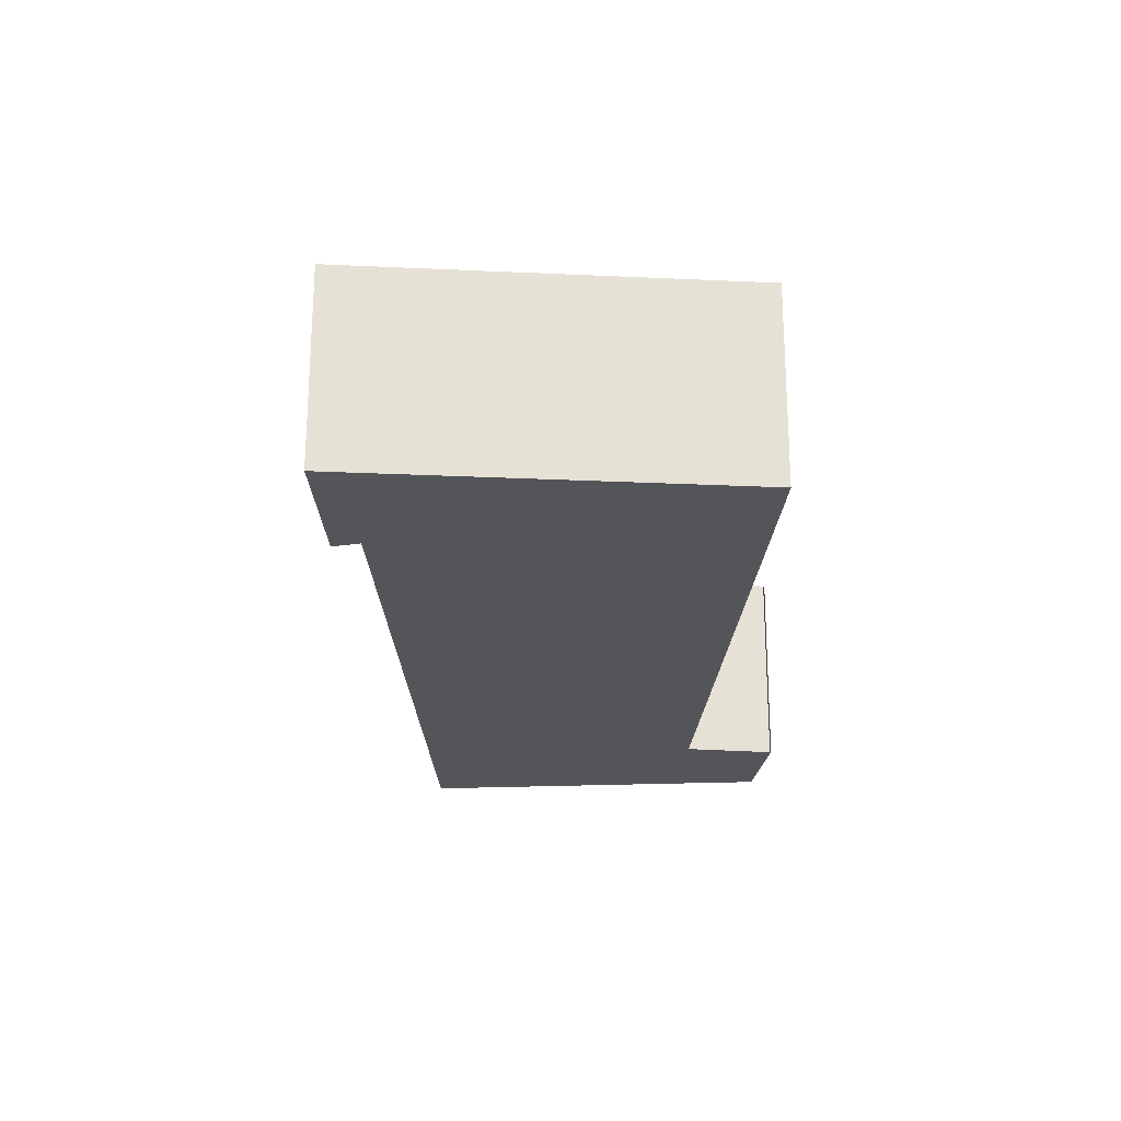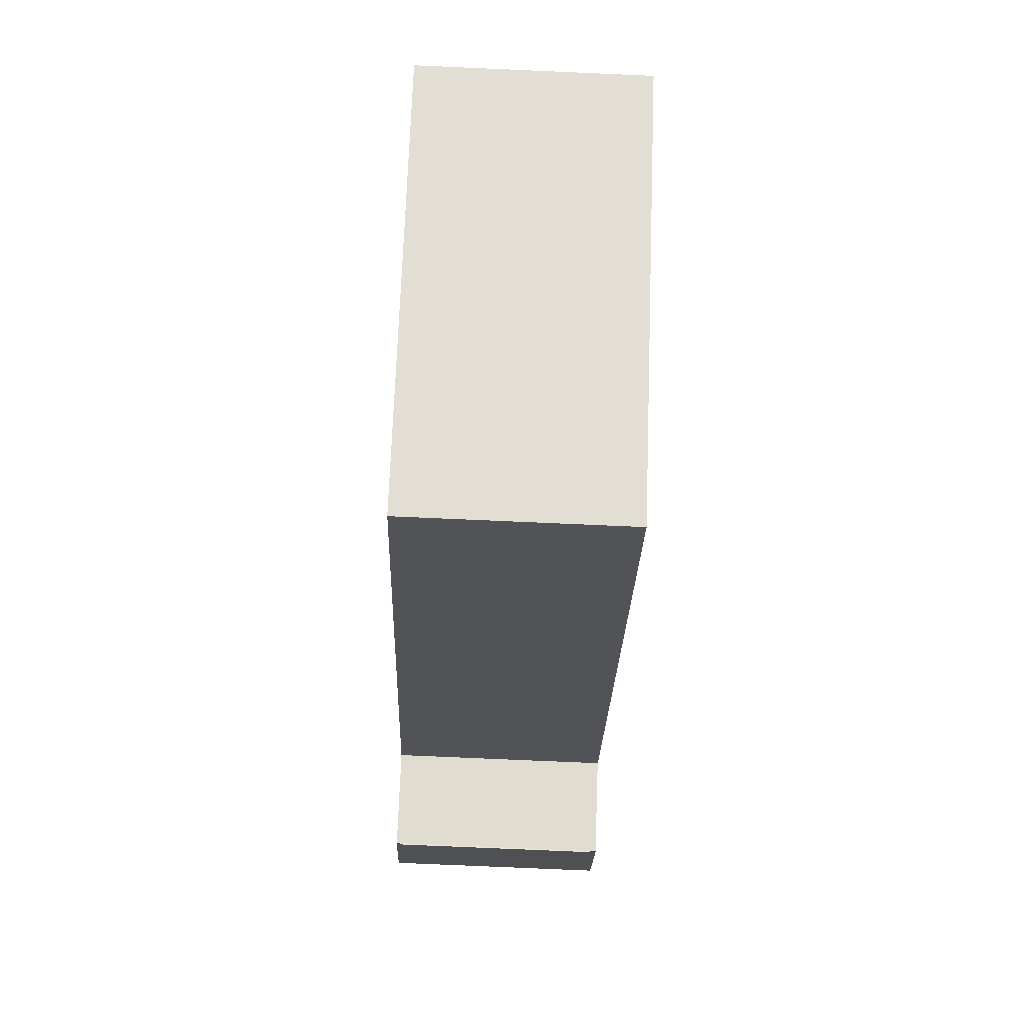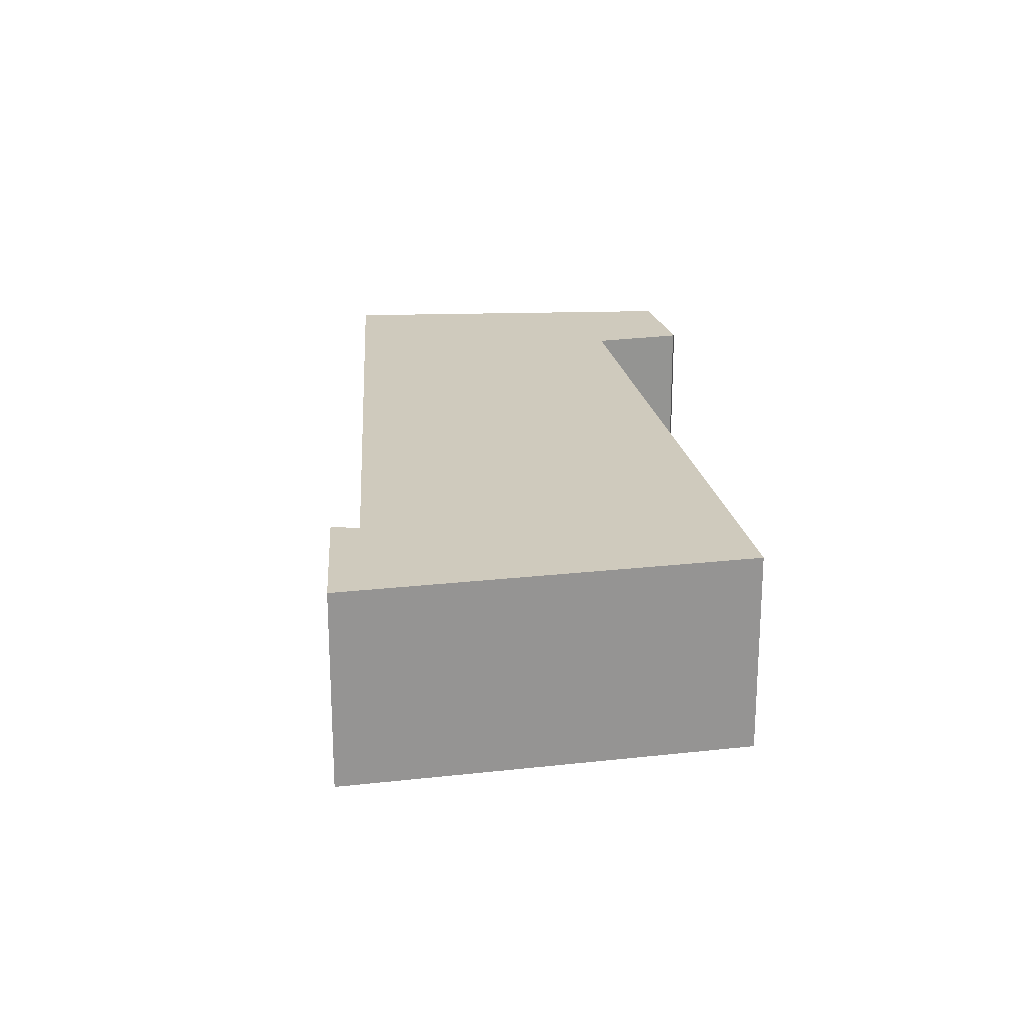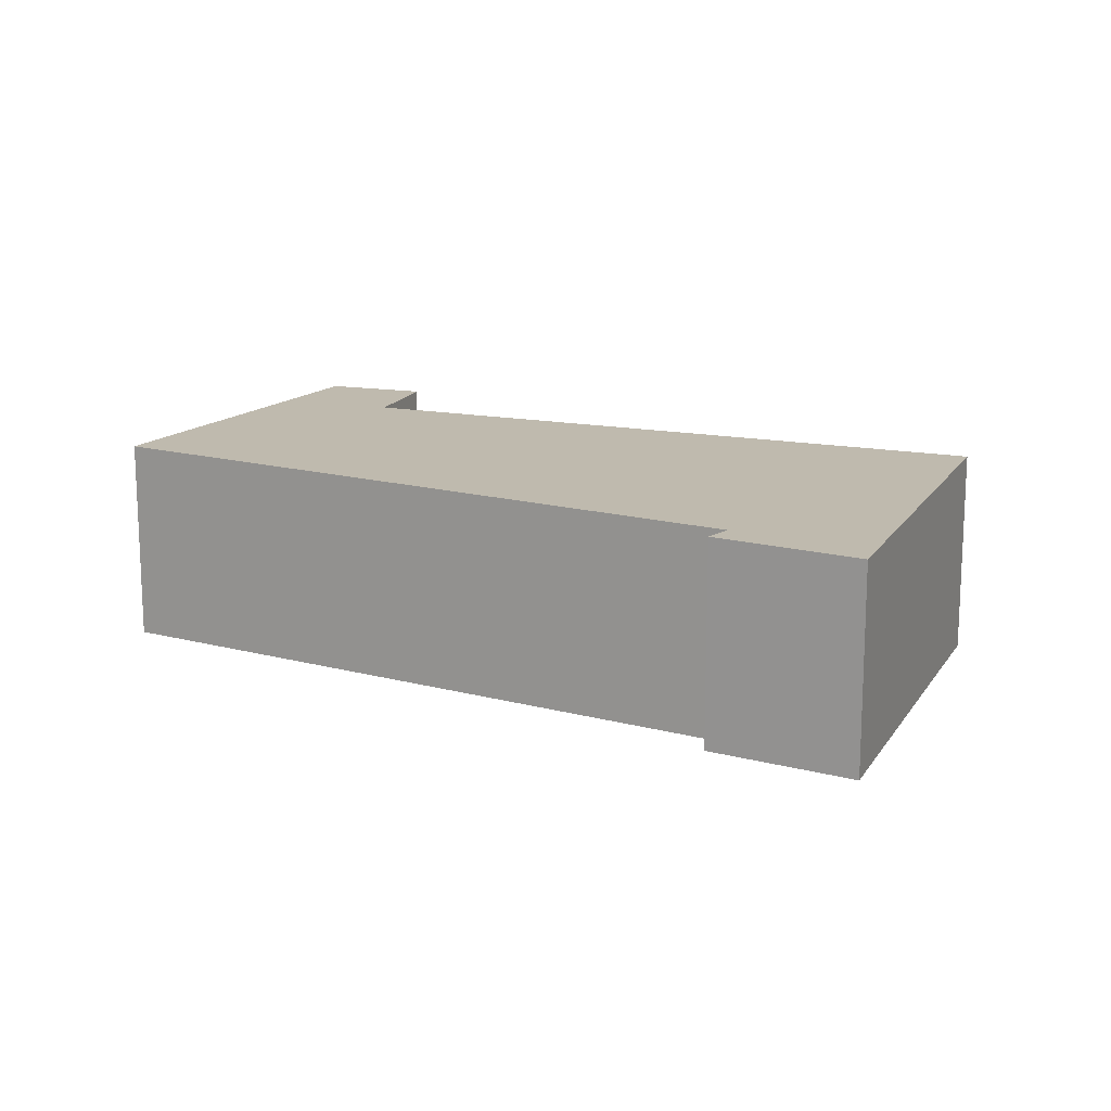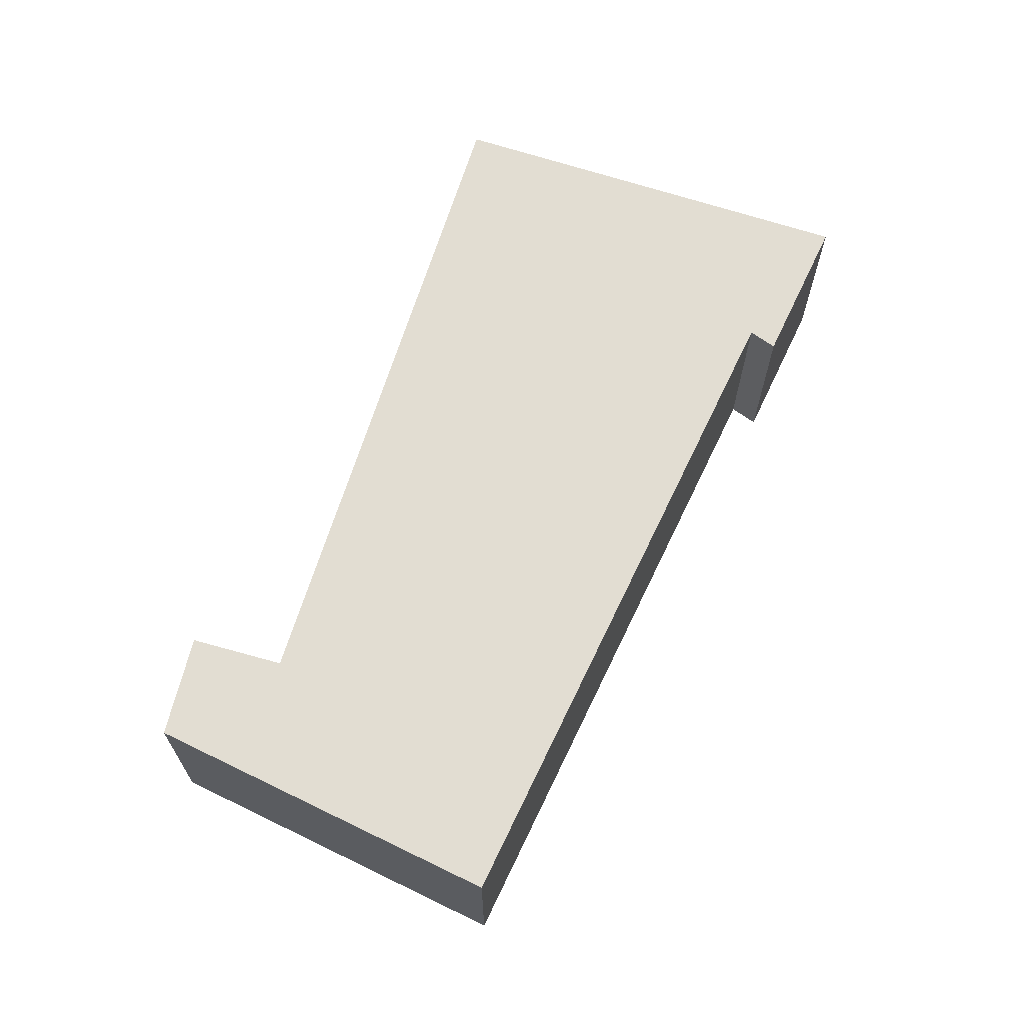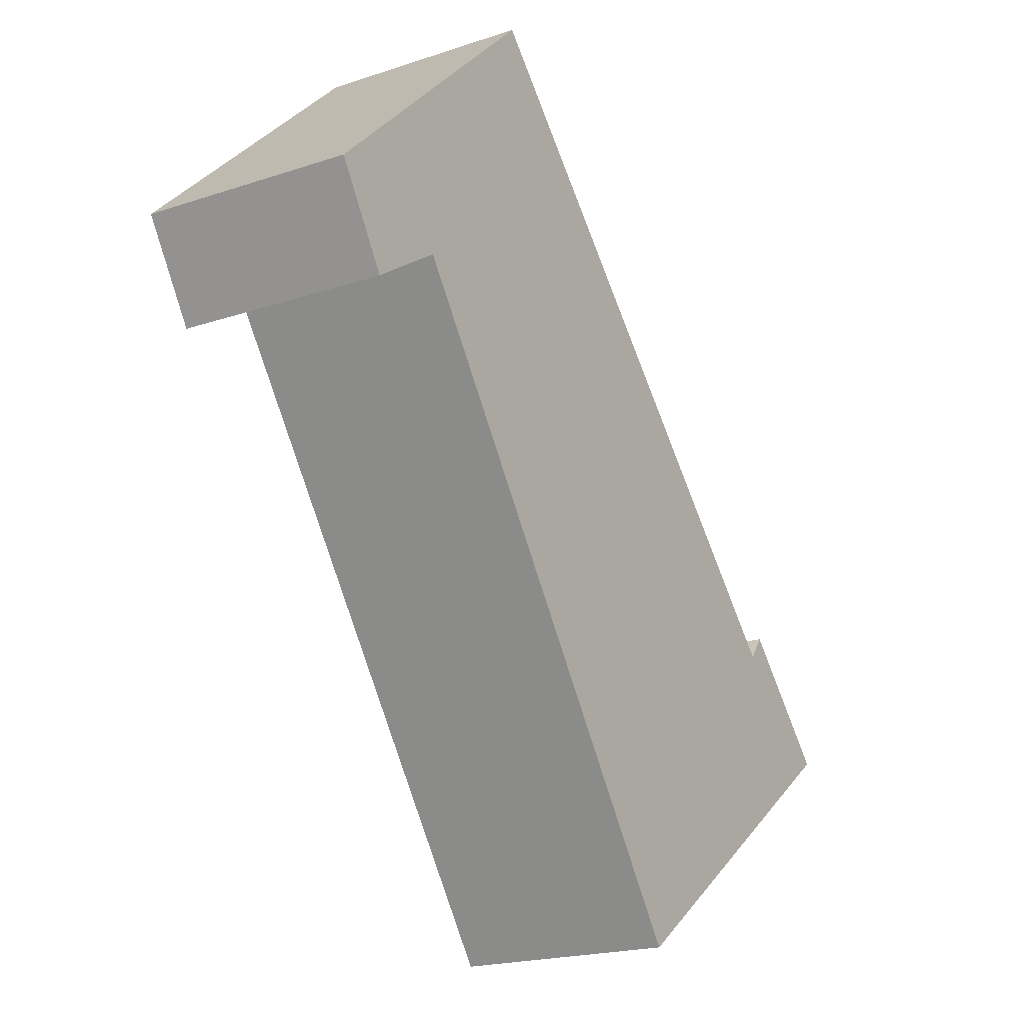
<metadata>
{"format":"obj","ext":"obj","renderer":"f3d","projection":"perspective","resolution":1024,"background":"white","views":[{"elev":-24.5,"azim":139.9,"up":"+Y"},{"elev":-76.7,"azim":87.5,"up":"+Z"},{"elev":23.1,"azim":133.4,"up":"+Y"},{"elev":15.8,"azim":76.0,"up":"+Y"},{"elev":68.3,"azim":-17.8,"up":"+Y"},{"elev":-19.9,"azim":-58.2,"up":"+Z"}]}
</metadata>
<code>
v  11.31 2.703 -4.411
v  6.85 2.703 -7.62
v  1.764 2.703 -0.471
v  0.264 2.703 -0.422
v  0.739 2.703 -1.147
v  0.725 2.703 -1.157
v  0 2.703 1.655e-16
v  2.344 2.703 2.251
v  9.704 2.703 -3.252
v  3.631 2.703 3.176
v  3.477 2.703 3.339
v  9.934 2.703 -2.941
v  0.725 7.085e-17 -1.157
v  0 0 0
v  0.264 2.584e-17 -0.422
v  6.85 4.666e-16 -7.62
v  1.764 2.884e-17 -0.471
v  2.344 -1.378e-16 2.251
v  3.477 -2.045e-16 3.339
v  9.704 1.991e-16 -3.252
v  9.934 1.801e-16 -2.941
v  3.631 -1.945e-16 3.176
v  11.31 2.701e-16 -4.411
v  0.739 7.023e-17 -1.147
g defaultobject
f 1 2 3
f 4 5 6
f 5 4 3
f 3 4 7
f 3 7 8
f 3 8 9
f 3 9 1
f 9 8 10
f 10 8 11
f 12 1 9
f 13 4 6
f 4 13 7
f 7 13 14
f 14 13 15
f 16 3 2
f 3 16 17
f 14 8 7
f 8 14 18
f 8 18 11
f 11 18 19
f 20 12 9
f 12 20 21
f 19 10 11
f 10 19 9
f 9 19 20
f 20 19 22
f 21 1 12
f 1 21 23
f 23 2 1
f 2 23 16
f 17 5 3
f 5 17 24
f 23 21 16
f 20 16 21
f 22 16 20
f 17 16 22
f 19 17 22
f 18 17 19
f 24 17 18
f 14 24 18
f 13 24 14
f 15 13 14

</code>
